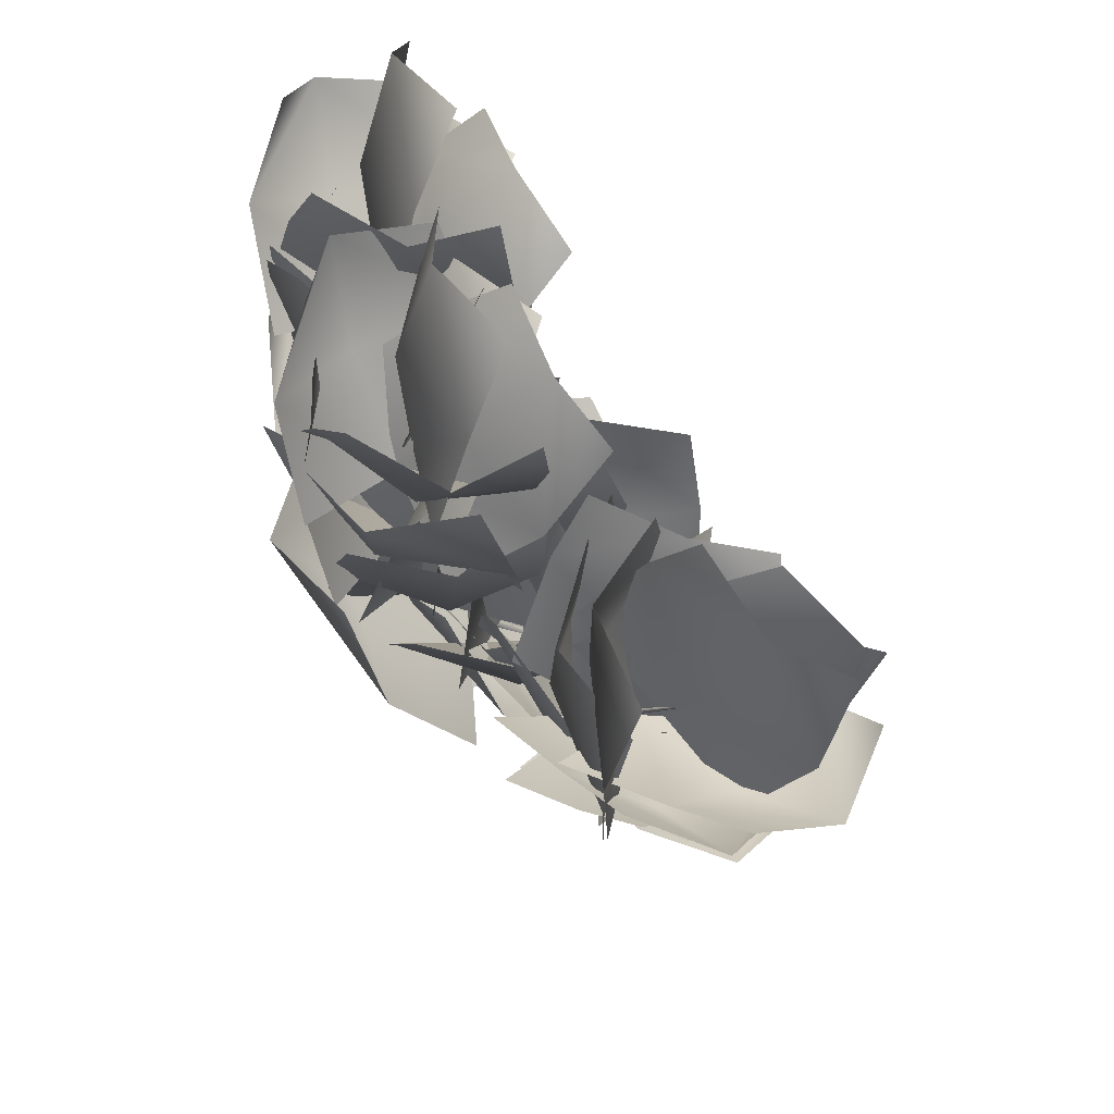
<metadata>
{"format":"obj","ext":"obj","renderer":"f3d","projection":"perspective","resolution":1024,"background":"white","views":[{"elev":61.9,"azim":-117.9,"up":"+Z"}]}
</metadata>
<code>
o Branch.024_Plane.129
v 0.009147 4.686 0.898
v 0.08361 5.024 1.407
v -0.413 5.177 1.446
v -0.6116 4.956 0.8595
v -0.1379 5.241 1.399
v -0.29 4.816 0.8795
v 0.07223 4.876 1.213
v -0.5485 5.146 1.174
v -0.1894 5.079 1.095
v 0.366 4.721 1.076
v 0.5751 4.812 1.57
v 0.1751 4.91 1.777
v -0.1481 4.939 1.294
v 0.4028 4.985 1.695
v 0.1182 4.826 1.181
v 0.5083 4.763 1.371
v -0.005774 4.98 1.589
v 0.2752 4.962 1.416
v 0.1979 4.579 0.7347
v 0.3346 4.818 1.204
v -0.09546 4.872 1.36
v -0.3678 4.726 0.8671
v 0.1206 4.973 1.275
v -0.07472 4.65 0.7985
v 0.2991 4.713 1.019
v -0.2666 4.859 1.151
v 0.02857 4.864 1.003
v -0.3346 4.23 0.4525
v 0.1955 4.203 0.7643
v 0.1392 4.659 1.01
v -0.3815 4.871 0.6681
v 0.2773 4.497 0.8188
v -0.3572 4.539 0.5564
v -0.01505 4.19 0.6413
v -0.06193 4.83 0.857
v -0.009822 4.54 0.6272
v -0.4135 4.216 0.5173
v -0.1933 4.13 1.086
v -0.1878 4.633 1.221
v -0.3123 4.878 0.6235
v -0.04598 4.391 1.161
v -0.3647 4.535 0.5684
v -0.2907 4.142 0.862
v -0.1895 4.804 0.9682
v -0.1417 4.459 0.8331
v -0.0542 4.782 0.54
v -0.2123 4.94 1.113
v -0.6064 4.602 1.159
v -0.6248 4.416 0.5278
v -0.5132 4.873 1.141
v -0.3292 4.606 0.5341
v -0.127 4.884 0.8917
v -0.6976 4.518 0.8795
v -0.4554 4.793 0.8069
v -0.01965 4.537 0.6431
v 0.2914 4.313 0.9908
v 0.1097 4.499 1.343
v -0.2092 4.86 1.072
v 0.2977 4.474 1.195
v -0.111 4.692 0.8496
v 0.1707 4.386 0.8413
v -0.01876 4.709 1.27
v 0.1326 4.626 1.007
v -0.001575 4.963 0.8592
v -0.1001 4.92 1.425
v -0.2477 4.456 1.418
v -0.2862 4.399 0.8065
v -0.3025 4.716 1.456
v -0.1387 4.691 0.8338
v -0.04514 4.953 1.206
v -0.3297 4.388 1.153
v -0.2784 4.734 1.132
v 0.08345 4.424 0.8779
v 0.5954 4.547 1.175
v 0.4317 4.98 1.391
v -0.1168 5.034 1.054
v 0.6017 4.848 1.21
v -0.01303 4.718 0.9628
v 0.398 4.475 1.059
v 0.1978 5.085 1.235
v 0.3172 4.808 1.025
v 0.05765 4.472 0.9764
v 0.4181 4.469 1.384
v 0.3547 4.907 1.51
v 0.02935 5.065 1.055
v 0.5032 4.727 1.412
v 0.04401 4.758 1.014
v 0.2721 4.449 1.226
v 0.2438 5.042 1.304
v 0.317 4.75 1.168
v 0.1248 5.028 1.056
v 0.178 4.924 1.559
v 0.08422 4.498 1.53
v -0.09045 4.503 1.006
v 0.02633 4.718 1.607
v 0.02107 4.775 1.032
v 0.1706 4.98 1.362
v -0.04462 4.455 1.312
v -0.03157 4.769 1.325
v 0.1247 4.547 0.9447
v 0.2782 4.303 1.374
v 0.1437 4.611 1.654
v 0.02815 4.999 1.278
v 0.3229 4.489 1.55
v 0.07817 4.765 1.105
v 0.2147 4.382 1.195
v 0.1182 4.833 1.528
v 0.2549 4.648 1.314
v 0.1469 4.572 1.054
v 0.5842 4.354 1.274
v 0.6056 4.635 1.629
v 0.2089 5.007 1.449
v 0.7021 4.551 1.416
v 0.1768 4.782 1.244
v 0.4064 4.422 1.179
v 0.4683 4.856 1.574
v 0.4709 4.7 1.288
v 0.4094 4.93 1.242
v 0.3619 4.968 1.779
v 0.01539 4.673 1.819
v -0.09899 4.622 1.256
v 0.1035 4.908 1.835
v 0.1644 4.781 1.249
v 0.4013 4.957 1.568
v -0.1071 4.65 1.582
v 0.102 4.897 1.531
v 0.4442 4.799 1.226
v 0.6867 4.44 1.483
v 0.3575 4.331 1.731
v 0.03424 4.74 1.595
v 0.5711 4.425 1.708
v 0.2466 4.771 1.404
v 0.6024 4.578 1.366
v 0.1925 4.519 1.735
v 0.4309 4.641 1.587
v 0.527 4.723 1.501
v 0.4311 4.373 1.851
v 0.008476 4.364 1.792
v -0.02255 4.796 1.471
v 0.1932 4.415 1.928
v 0.2622 4.758 1.487
v 0.4868 4.503 1.709
v -0.06278 4.576 1.68
v 0.2315 4.63 1.745
v 0.4335 4.951 1.556
v 0.2758 4.879 2.029
v 0.05221 4.524 1.95
v 0.07849 4.549 1.412
v 0.05789 4.75 2.011
v 0.2624 4.758 1.486
v 0.3544 4.916 1.849
v -0.000572 4.514 1.705
v 0.1197 4.794 1.737
v 0.2816 4.507 1.382
v 0.6714 4.433 1.712
v 0.6119 4.8 1.939
v 0.2434 5.03 1.599
v 0.7454 4.669 1.789
v 0.2632 4.759 1.487
v 0.5153 4.442 1.58
v 0.477 4.965 1.797
v 0.539 4.735 1.594
v 0.5213 4.652 1.445
v 0.6656 4.45 1.884
v 0.2935 4.506 2.085
v 0.06284 4.818 1.71
v 0.5209 4.559 2.062
v 0.3004 4.732 1.573
v 0.6213 4.518 1.701
v 0.1628 4.684 1.967
v 0.4354 4.697 1.828
v 0.05336 4.816 1.622
v 0.06225 4.666 2.104
v -0.3566 4.709 2.173
v -0.4732 4.966 1.714
v -0.1363 4.778 2.215
v -0.2004 4.888 1.666
v 0.07434 4.714 1.91
v -0.4522 4.864 2.001
v -0.1508 4.887 1.952
v -0.1474 4.658 1.517
v 0.1222 4.645 1.956
v -0.02431 5.026 2.112
v -0.2786 5.193 1.653
v 0.1559 4.893 2.026
v -0.2106 4.915 1.582
v 0.01522 4.63 1.783
v -0.1159 5.165 1.919
v 0.01829 4.924 1.771
v -0.05782 5.137 1.681
v -0.3525 5.094 2.088
v -0.5214 4.716 1.983
v -0.3286 4.696 1.48
v -0.547 4.947 2.019
v -0.1883 4.924 1.584
v -0.2232 5.121 1.938
v -0.4941 4.68 1.737
v -0.4042 4.971 1.773
v 0.03517 4.922 1.692
v -0.148 4.598 2.032
v -0.5299 4.549 1.848
v -0.4803 4.947 1.488
v -0.3999 4.627 2.027
v -0.2132 4.934 1.594
v -0.05746 4.719 1.902
v -0.5729 4.744 1.697
v -0.3172 4.828 1.843
v 0.03916 4.967 1.399
v 0.2066 4.653 1.756
v -0.1781 4.539 1.902
v -0.4626 4.907 1.629
v 0.0269 4.648 1.935
v -0.2026 4.938 1.51
v 0.1564 4.773 1.604
v -0.3453 4.713 1.834
v -0.07914 4.841 1.754
v -7.9e-05 5.09 1.38
v -0.2015 5.188 1.871
v -0.5367 4.879 1.85
v -0.4821 4.754 1.29
v -0.4636 5.119 1.86
v -0.2324 4.928 1.337
v -0.1028 5.155 1.684
v -0.5848 4.82 1.593
v -0.3766 5.072 1.571
v -0.07601 4.694 1.266
v 0.1517 4.729 1.75
v -0.1188 5.057 1.908
v -0.3739 5.182 1.411
v 0.107 4.981 1.835
v -0.2196 4.929 1.336
v 0.06709 4.695 1.558
v -0.2308 5.183 1.702
v -0.0133 4.989 1.557
v -0.1624 4.666 1.063
v -0.1395 4.474 1.542
v -0.3707 4.793 1.732
v -0.3816 5.135 1.298
v -0.1619 4.678 1.702
v -0.2681 4.892 1.176
v -0.1475 4.531 1.345
v -0.3667 5 1.581
v -0.1605 4.809 1.441
v -0.1927 5.142 1.111
v -0.3589 5.133 1.601
v -0.47 4.71 1.605
v -0.4147 4.62 1.062
v -0.5343 4.941 1.613
v -0.2997 4.891 1.088
v -0.2803 5.151 1.412
v -0.5022 4.629 1.363
v -0.4675 4.939 1.329
v -0.09689 4.772 0.8745
v 0.1995 4.558 1.277
v -0.1036 4.643 1.613
v -0.4599 4.982 1.303
v 0.1213 4.687 1.506
v -0.2718 4.873 1.081
v 0.09141 4.629 1.105
v -0.2716 4.839 1.533
v -0.04421 4.835 1.293
v -0.05208 5.02 0.8532
v 0.1428 5.127 1.415
v -0.1885 4.815 1.649
v -0.5609 4.697 1.135
v -0.09474 5.075 1.597
v -0.2973 4.864 0.9889
v 0.08759 5.089 1.185
v -0.4212 4.766 1.466
v -0.2348 5.028 1.29
v -0.2764 5.06 0.8972
v -0.5456 5.06 1.406
v -0.6597 4.586 1.405
v -0.5008 4.472 0.8218
v -0.7366 4.843 1.396
v -0.3845 4.777 0.8609
v -0.4261 5.077 1.212
v -0.6506 4.489 1.137
v -0.6127 4.834 1.095
v -0.2039 4.616 0.7343
v -0.007052 4.451 1.183
v -0.2994 4.652 1.439
v -0.5347 4.96 1.045
v -0.0734 4.63 1.36
v -0.3633 4.782 0.8842
v -0.07803 4.5 0.9968
v -0.4089 4.843 1.308
v -0.1787 4.75 1.116
v -0.1455 4.706 0.6331
v -0.4832 4.905 1.108
v -0.8549 4.543 1.069
v -0.6653 4.296 0.4888
v -0.7738 4.816 1.049
v -0.396 4.509 0.5636
v -0.33 4.835 0.9311
v -0.8497 4.425 0.7868
v -0.6104 4.711 0.7606
v -0.1204 4.296 0.2105
v 0.03552 4.311 0.8059
v -0.4467 4.246 0.992
v -0.7641 4.324 0.421
v -0.2152 4.411 0.9574
v -0.4306 4.309 0.312
v -0.004378 4.296 0.5654
v -0.6481 4.323 0.7759
v -0.3224 4.431 0.627
v -0.09846 4.398 0.4612
v 0.1057 4.765 0.9108
v -0.3642 4.909 1.084
v -0.7138 4.651 0.5898
v -0.1167 4.976 0.9566
v -0.395 4.52 0.5232
v 0.04486 4.606 0.7354
v -0.5705 4.86 0.8641
v -0.2467 4.796 0.6884
v -0.15 4.459 0.6155
v -0.2635 4.594 1.205
v -0.7829 4.582 1.167
v -0.8139 4.547 0.5107
v -0.5415 4.73 1.21
v -0.4699 4.501 0.565
v -0.198 4.53 0.9789
v -0.8618 4.618 0.8741
v -0.4938 4.683 0.8683
v -0.3066 4.22 0.5891
v -0.5974 4.141 1.126
v -0.9287 4.539 1.07
v -0.6445 4.805 0.5393
v -0.7069 4.419 1.205
v -0.4695 4.502 0.5651
v -0.4781 4.148 0.913
v -0.816 4.734 0.8632
v -0.5328 4.495 0.9138
v -0.4281 4.785 0.7192
v -1.009 4.721 0.9117
v -1.07 4.231 0.7474
v -0.5136 4.194 0.3981
v -1.138 4.508 0.7274
v -0.4693 4.5 0.5644
v -0.7757 4.762 0.8535
v -0.8612 4.171 0.5325
v -0.821 4.539 0.5864
v -0.3781 4.575 0.8783
v -0.3967 4.472 1.385
v -0.833 4.465 1.416
v -0.9393 4.664 0.9111
v -0.6227 4.568 1.469
v -0.6485 4.618 0.8941
v -0.3717 4.502 1.183
v -0.9329 4.592 1.216
v -0.6259 4.652 1.189
v -0.7297 4.898 0.9027
v -1.185 4.697 1.192
v -1.035 4.234 1.212
v -0.5616 4.292 0.8231
v -1.208 4.417 1.121
v -0.6487 4.606 0.8644
v -1.008 4.797 1.087
v -0.8401 4.19 1.008
v -0.9588 4.511 0.9335
v -0.4236 4.849 1.09
v -0.6804 4.926 1.632
v -1.09 4.633 1.541
v -0.9925 4.556 0.907
v -0.9788 4.887 1.589
v -0.6977 4.708 1.002
v -0.5577 4.898 1.428
v -1.126 4.606 1.245
v -0.8612 4.858 1.27
v -0.4527 4.743 1.025
v -0.3535 4.653 1.552
v -0.7835 4.532 1.664
v -1.033 4.686 1.162
v -0.5909 4.695 1.682
v -0.7324 4.716 1.091
v -0.3726 4.683 1.339
v -0.9531 4.627 1.476
v -0.6663 4.768 1.393
v -0.8238 4.982 1.112
v -1.193 4.827 1.439
v -1.067 4.408 1.457
v -0.6999 4.43 1.045
v -1.229 4.573 1.392
v -0.7641 4.716 1.079
v -1.048 4.906 1.318
v -0.9237 4.355 1.251
v -1.032 4.643 1.187
v -0.5457 4.594 1.167
v -0.689 4.378 1.614
v -1.105 4.512 1.6
v -1.05 4.857 1.173
v -0.8876 4.521 1.703
v -0.7889 4.721 1.17
v -0.6186 4.449 1.435
v -1.123 4.712 1.441
v -0.8131 4.669 1.462
v -0.6062 4.635 1.378
v -0.7185 4.714 1.896
v -1.15 4.84 1.834
v -1.127 4.886 1.263
v -0.9166 4.896 1.902
v -0.8572 4.756 1.323
v -0.6601 4.668 1.697
v -1.181 4.92 1.582
v -0.8588 4.881 1.605
v -0.8053 4.997 1.446
v -1.252 4.917 1.738
v -1.325 4.488 1.6
v -0.9315 4.482 1.178
v -1.395 4.728 1.605
v -0.8661 4.749 1.317
v -1.069 4.962 1.637
v -1.195 4.447 1.369
v -1.16 4.769 1.415
v -0.7281 4.909 1.503
v -0.6466 4.675 1.942
v -0.9368 4.368 1.885
v -1.17 4.578 1.447
v -0.864 4.558 2
v -0.9411 4.749 1.476
v -0.66 4.773 1.768
v -1.102 4.442 1.713
v -0.9365 4.695 1.761
v -0.8637 4.83 1.755
v -1.013 4.416 2.001
v -1.159 4.208 1.657
v -1.128 4.622 1.313
v -1.2 4.316 1.862
v -0.991 4.73 1.542
v -0.9399 4.582 1.917
v -1.204 4.374 1.475
v -1.143 4.554 1.716
v -1.053 4.964 1.655
v -1.452 4.727 1.852
v -1.332 4.333 1.741
v -0.923 4.477 1.421
v -1.48 4.513 1.718
v -0.9905 4.729 1.542
v -1.297 4.834 1.788
v -1.166 4.348 1.554
v -1.263 4.637 1.581
v -0.7874 4.549 1.564
v -0.8242 4.615 2.074
v -1.193 4.848 2.065
v -1.21 4.926 1.52
v -0.9575 4.834 2.108
v -0.9911 4.731 1.542
v -0.8002 4.571 1.875
v -1.223 4.948 1.831
v -0.9345 4.826 1.818
v -0.7913 4.778 1.737
v -0.9659 4.591 2.171
v -1.316 4.411 2.006
v -1.28 4.634 1.517
v -1.217 4.573 2.143
v -1.027 4.709 1.631
v -0.8784 4.663 2.006
v -1.367 4.519 1.786
v -1.142 4.695 1.897
v -0.4252 3.965 0.1064
v -0.462 3.973 0.1116
v -0.4747 3.99 0.07944
v -0.4459 3.991 0.05441
v -0.4152 3.976 0.0711
v -0.1992 4.691 2.146
v -0.1987 4.691 2.145
v -0.1984 4.69 2.144
v -0.1992 4.69 2.143
v -0.1998 4.69 2.144
v -0.4121 4.445 0.4673
v -0.3224 4.766 0.8574
v -0.1906 4.972 1.454
v -0.3847 4.439 0.4635
v -0.3042 4.763 0.8562
v -0.182 4.971 1.455
v -0.4218 4.456 0.4429
v -0.3265 4.78 0.8457
v -0.192 4.981 1.451
v -0.4005 4.457 0.4239
v -0.3108 4.785 0.8374
v -0.1841 4.986 1.449
v -0.3775 4.446 0.4367
v -0.297 4.775 0.8439
v -0.1779 4.98 1.452
v 0.2373 4.811 1.339
v 0.007249 4.734 0.9997
v -0.2141 4.582 0.7705
v 0.233 4.819 1.34
v -0.000117 4.747 0.998
v -0.2244 4.601 0.7681
v 0.2258 4.818 1.346
v -0.01109 4.748 1.009
v -0.2396 4.602 0.7831
v 0.2328 4.805 1.345
v 0.000824 4.726 1.012
v -0.2229 4.572 0.787
v 0.2257 4.81 1.349
v -0.01051 4.735 1.017
v -0.2387 4.584 0.7947
v 0.3963 4.754 1.713
v 0.3948 4.757 1.713
v 0.3922 4.756 1.715
v 0.392 4.753 1.716
v 0.3945 4.752 1.715
v -0.3679 4.484 0.4897
v -0.3828 4.504 0.4786
v -0.3997 4.514 0.4978
v -0.3953 4.5 0.5209
v -0.3756 4.481 0.5159
v -0.4034 4.455 0.5028
v -0.4233 4.465 0.4866
v -0.4119 4.482 0.4683
v -0.3849 4.482 0.4731
v -0.3797 4.466 0.4944
v -1.103 4.676 1.754
v -1.106 4.677 1.752
v -1.106 4.68 1.752
v -1.103 4.681 1.753
v -1.102 4.679 1.754
v -0.6003 4.53 0.7532
v -0.7256 4.691 1.041
v -0.9084 4.759 1.406
v -0.5822 4.526 0.7637
v -0.7126 4.688 1.048
v -0.9003 4.758 1.411
v -0.5976 4.549 0.7434
v -0.7237 4.704 1.034
v -0.9088 4.768 1.403
v -0.578 4.556 0.7479
v -0.7096 4.71 1.037
v -0.9008 4.772 1.406
v -0.5685 4.542 0.7605
v -0.7027 4.699 1.046
v -0.8956 4.766 1.41
f 7 1 6
f 5 2 7
f 8 9 6
f 8 3 5
f 16 10 15
f 14 11 16
f 17 18 15
f 17 12 14
f 25 19 24
f 23 20 25
f 26 27 24
f 26 21 23
f 34 28 33
f 32 29 34
f 35 36 33
f 35 30 32
f 43 37 42
f 41 38 43
f 44 45 42
f 44 39 41
f 52 46 51
f 50 47 52
f 53 54 51
f 53 48 50
f 61 55 60
f 59 56 61
f 62 63 60
f 62 57 59
f 70 64 69
f 68 65 70
f 71 72 69
f 71 66 68
f 79 73 78
f 77 74 79
f 80 81 78
f 80 75 77
f 88 82 87
f 86 83 88
f 89 90 87
f 89 84 86
f 97 91 96
f 95 92 97
f 98 99 96
f 98 93 95
f 106 100 105
f 104 101 106
f 107 108 105
f 107 102 104
f 115 109 114
f 113 110 115
f 116 117 114
f 116 111 113
f 124 118 123
f 122 119 124
f 125 126 123
f 125 120 122
f 133 127 132
f 131 128 133
f 134 135 132
f 134 129 131
f 142 136 141
f 140 137 142
f 143 144 141
f 143 138 140
f 151 145 150
f 149 146 151
f 152 153 150
f 152 147 149
f 160 154 159
f 158 155 160
f 161 162 159
f 161 156 158
f 169 163 168
f 167 164 169
f 170 171 168
f 170 165 167
f 178 172 177
f 176 173 178
f 179 180 177
f 179 174 176
f 187 181 186
f 185 182 187
f 188 189 186
f 188 183 185
f 196 190 195
f 194 191 196
f 197 198 195
f 197 192 194
f 205 199 204
f 203 200 205
f 206 207 204
f 206 201 203
f 214 208 213
f 212 209 214
f 215 216 213
f 215 210 212
f 223 217 222
f 221 218 223
f 224 225 222
f 224 219 221
f 232 226 231
f 230 227 232
f 233 234 231
f 233 228 230
f 241 235 240
f 239 236 241
f 242 243 240
f 242 237 239
f 250 244 249
f 248 245 250
f 251 252 249
f 251 246 248
f 259 253 258
f 257 254 259
f 260 261 258
f 260 255 257
f 268 262 267
f 266 263 268
f 269 270 267
f 269 264 266
f 277 271 276
f 275 272 277
f 278 279 276
f 278 273 275
f 286 280 285
f 284 281 286
f 287 288 285
f 287 282 284
f 295 289 294
f 293 290 295
f 296 297 294
f 296 291 293
f 304 298 303
f 302 299 304
f 305 306 303
f 305 300 302
f 313 307 312
f 311 308 313
f 314 315 312
f 314 309 311
f 322 316 321
f 320 317 322
f 323 324 321
f 323 318 320
f 331 325 330
f 329 326 331
f 332 333 330
f 332 327 329
f 340 334 339
f 338 335 340
f 341 342 339
f 341 336 338
f 349 343 348
f 347 344 349
f 350 351 348
f 350 345 347
f 358 352 357
f 356 353 358
f 359 360 357
f 359 354 356
f 367 361 366
f 365 362 367
f 368 369 366
f 368 363 365
f 376 370 375
f 374 371 376
f 377 378 375
f 377 372 374
f 385 379 384
f 383 380 385
f 386 387 384
f 386 381 383
f 394 388 393
f 392 389 394
f 395 396 393
f 395 390 392
f 403 397 402
f 401 398 403
f 404 405 402
f 404 399 401
f 412 406 411
f 410 407 412
f 413 414 411
f 413 408 410
f 421 415 420
f 419 416 421
f 422 423 420
f 422 417 419
f 430 424 429
f 428 425 430
f 431 432 429
f 431 426 428
f 439 433 438
f 437 434 439
f 440 441 438
f 440 435 437
f 448 442 447
f 446 443 448
f 449 450 447
f 449 444 446
f 457 451 456
f 455 452 457
f 458 459 456
f 458 453 455
f 9 7 6
f 9 5 7
f 4 8 6
f 9 8 5
f 18 16 15
f 18 14 16
f 13 17 15
f 18 17 14
f 27 25 24
f 27 23 25
f 22 26 24
f 27 26 23
f 36 34 33
f 36 32 34
f 31 35 33
f 36 35 32
f 45 43 42
f 45 41 43
f 40 44 42
f 45 44 41
f 54 52 51
f 54 50 52
f 49 53 51
f 54 53 50
f 63 61 60
f 63 59 61
f 58 62 60
f 63 62 59
f 72 70 69
f 72 68 70
f 67 71 69
f 72 71 68
f 81 79 78
f 81 77 79
f 76 80 78
f 81 80 77
f 90 88 87
f 90 86 88
f 85 89 87
f 90 89 86
f 99 97 96
f 99 95 97
f 94 98 96
f 99 98 95
f 108 106 105
f 108 104 106
f 103 107 105
f 108 107 104
f 117 115 114
f 117 113 115
f 112 116 114
f 117 116 113
f 126 124 123
f 126 122 124
f 121 125 123
f 126 125 122
f 135 133 132
f 135 131 133
f 130 134 132
f 135 134 131
f 144 142 141
f 144 140 142
f 139 143 141
f 144 143 140
f 153 151 150
f 153 149 151
f 148 152 150
f 153 152 149
f 162 160 159
f 162 158 160
f 157 161 159
f 162 161 158
f 171 169 168
f 171 167 169
f 166 170 168
f 171 170 167
f 180 178 177
f 180 176 178
f 175 179 177
f 180 179 176
f 189 187 186
f 189 185 187
f 184 188 186
f 189 188 185
f 198 196 195
f 198 194 196
f 193 197 195
f 198 197 194
f 207 205 204
f 207 203 205
f 202 206 204
f 207 206 203
f 216 214 213
f 216 212 214
f 211 215 213
f 216 215 212
f 225 223 222
f 225 221 223
f 220 224 222
f 225 224 221
f 234 232 231
f 234 230 232
f 229 233 231
f 234 233 230
f 243 241 240
f 243 239 241
f 238 242 240
f 243 242 239
f 252 250 249
f 252 248 250
f 247 251 249
f 252 251 248
f 261 259 258
f 261 257 259
f 256 260 258
f 261 260 257
f 270 268 267
f 270 266 268
f 265 269 267
f 270 269 266
f 279 277 276
f 279 275 277
f 274 278 276
f 279 278 275
f 288 286 285
f 288 284 286
f 283 287 285
f 288 287 284
f 297 295 294
f 297 293 295
f 292 296 294
f 297 296 293
f 306 304 303
f 306 302 304
f 301 305 303
f 306 305 302
f 315 313 312
f 315 311 313
f 310 314 312
f 315 314 311
f 324 322 321
f 324 320 322
f 319 323 321
f 324 323 320
f 333 331 330
f 333 329 331
f 328 332 330
f 333 332 329
f 342 340 339
f 342 338 340
f 337 341 339
f 342 341 338
f 351 349 348
f 351 347 349
f 346 350 348
f 351 350 347
f 360 358 357
f 360 356 358
f 355 359 357
f 360 359 356
f 369 367 366
f 369 365 367
f 364 368 366
f 369 368 365
f 378 376 375
f 378 374 376
f 373 377 375
f 378 377 374
f 387 385 384
f 387 383 385
f 382 386 384
f 387 386 383
f 396 394 393
f 396 392 394
f 391 395 393
f 396 395 392
f 405 403 402
f 405 401 403
f 400 404 402
f 405 404 401
f 414 412 411
f 414 410 412
f 409 413 411
f 414 413 410
f 423 421 420
f 423 419 421
f 418 422 420
f 423 422 419
f 432 430 429
f 432 428 430
f 427 431 429
f 432 431 428
f 441 439 438
f 441 437 439
f 436 440 438
f 441 440 437
f 450 448 447
f 450 446 448
f 445 449 447
f 450 449 446
f 459 457 456
f 459 455 457
f 454 458 456
f 459 458 455
f 460 473 470
f 473 474 471
f 475 472 471
f 465 466 472
f 470 476 462
f 471 477 476
f 472 478 477
f 466 467 478
f 476 479 463
f 477 480 479
f 477 478 481
f 467 468 481
f 463 479 482
f 479 480 483
f 480 481 484
f 481 468 469
f 465 475 484
f 475 474 483
f 474 473 482
f 473 460 464
f 496 509 505
f 495 496 487
f 486 485 494
f 485 500 504
f 500 485 488
f 485 486 489
f 490 489 486
f 506 490 487
f 502 501 488
f 491 488 489
f 492 489 490
f 493 490 506
f 503 502 491
f 497 491 492
f 498 492 493
f 499 493 507
f 494 504 503
f 494 497 498
f 496 495 498
f 509 496 499
f 510 523 520
f 523 524 521
f 525 522 521
f 525 515 516
f 520 526 512
f 521 527 526
f 522 528 527
f 516 517 528
f 526 529 513
f 527 530 529
f 528 531 530
f 517 518 531
f 513 529 532
f 529 530 533
f 534 533 530
f 519 534 531
f 534 519 515
f 533 534 525
f 524 523 532
f 523 510 514
f 461 460 470
f 470 473 471
f 474 475 471
f 475 465 472
f 461 470 462
f 470 471 476
f 471 472 477
f 472 466 478
f 462 476 463
f 476 477 479
f 480 477 481
f 478 467 481
f 464 463 482
f 482 479 483
f 483 480 484
f 484 481 469
f 469 465 484
f 484 475 483
f 483 474 482
f 482 473 464
f 487 496 505
f 486 495 487
f 495 486 494
f 494 485 504
f 501 500 488
f 488 485 489
f 487 490 486
f 505 506 487
f 491 502 488
f 492 491 489
f 493 492 490
f 507 493 506
f 497 503 491
f 498 497 492
f 499 498 493
f 508 499 507
f 497 494 503
f 495 494 498
f 499 496 498
f 508 509 499
f 511 510 520
f 520 523 521
f 524 525 521
f 522 525 516
f 511 520 512
f 520 521 526
f 521 522 527
f 522 516 528
f 512 526 513
f 526 527 529
f 527 528 530
f 528 517 531
f 514 513 532
f 532 529 533
f 531 534 530
f 518 519 531
f 525 534 515
f 524 533 525
f 533 524 532
f 532 523 514

</code>
